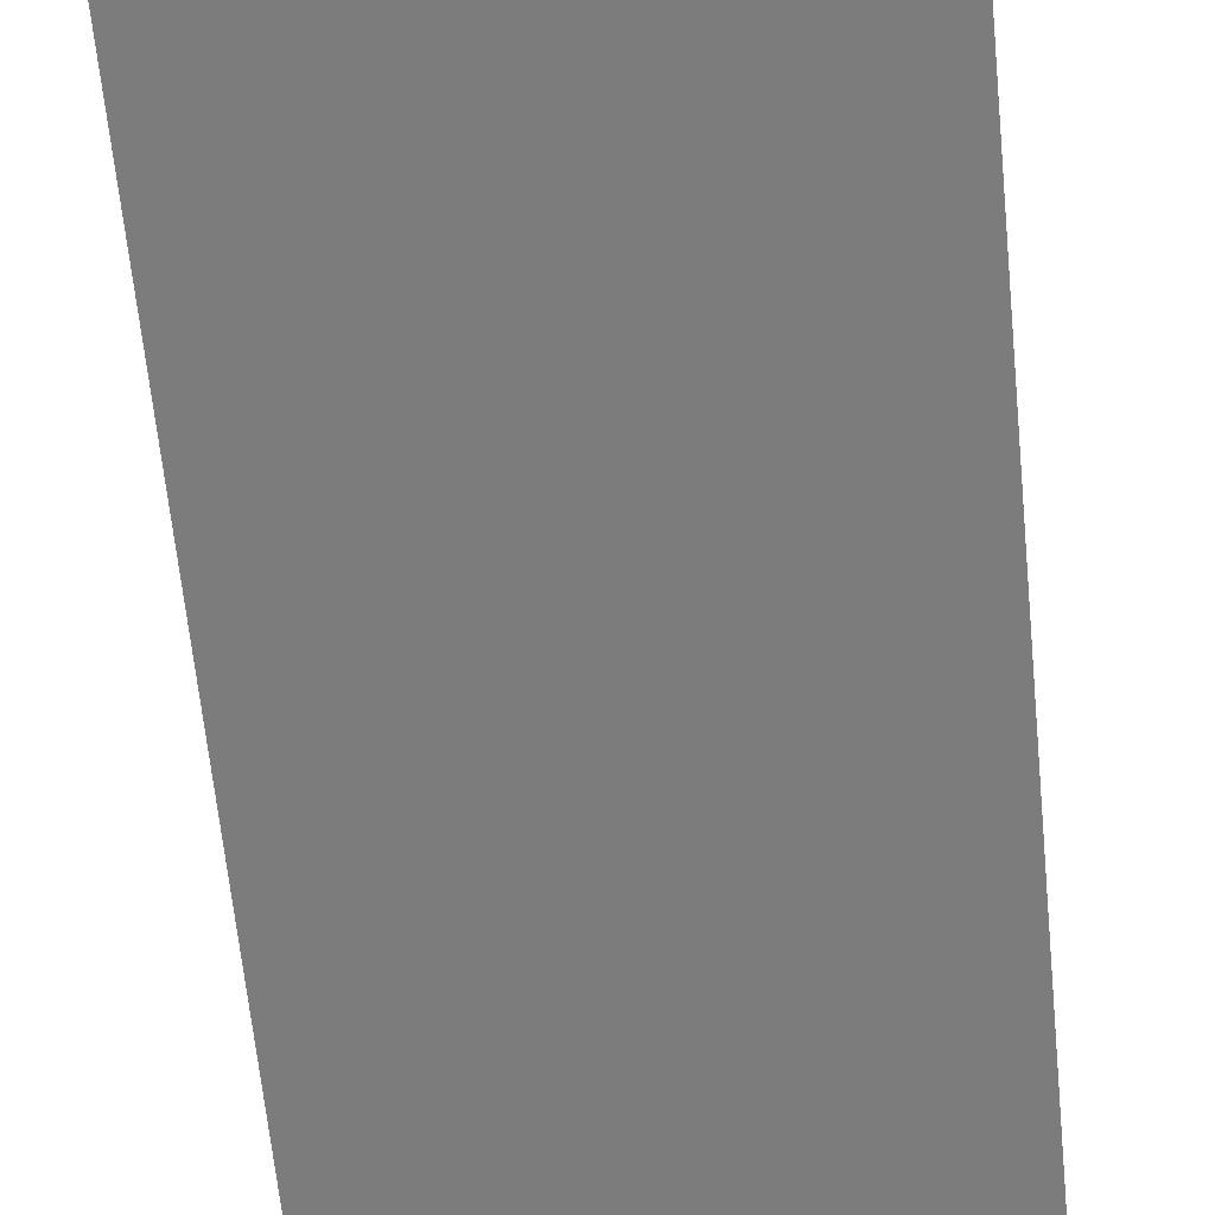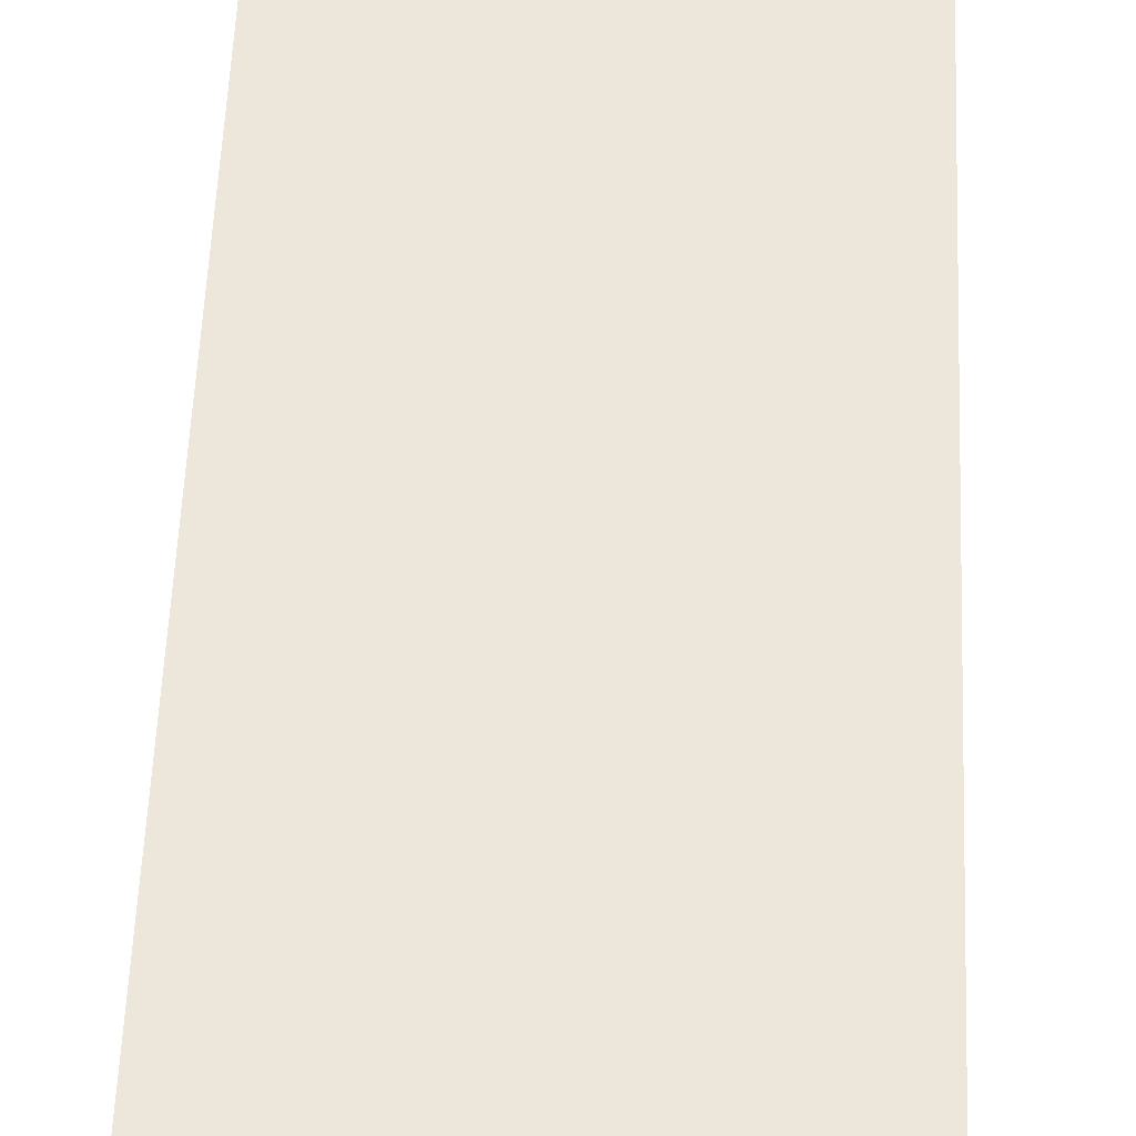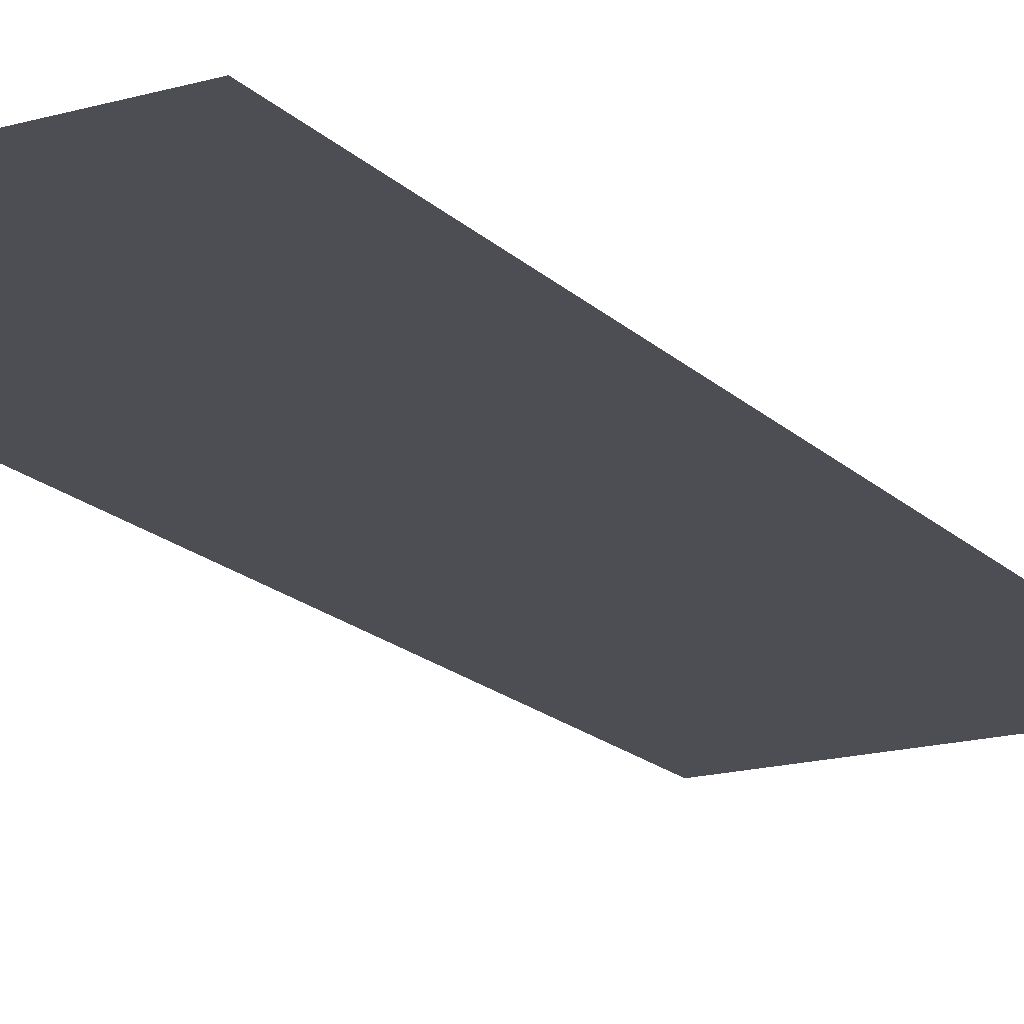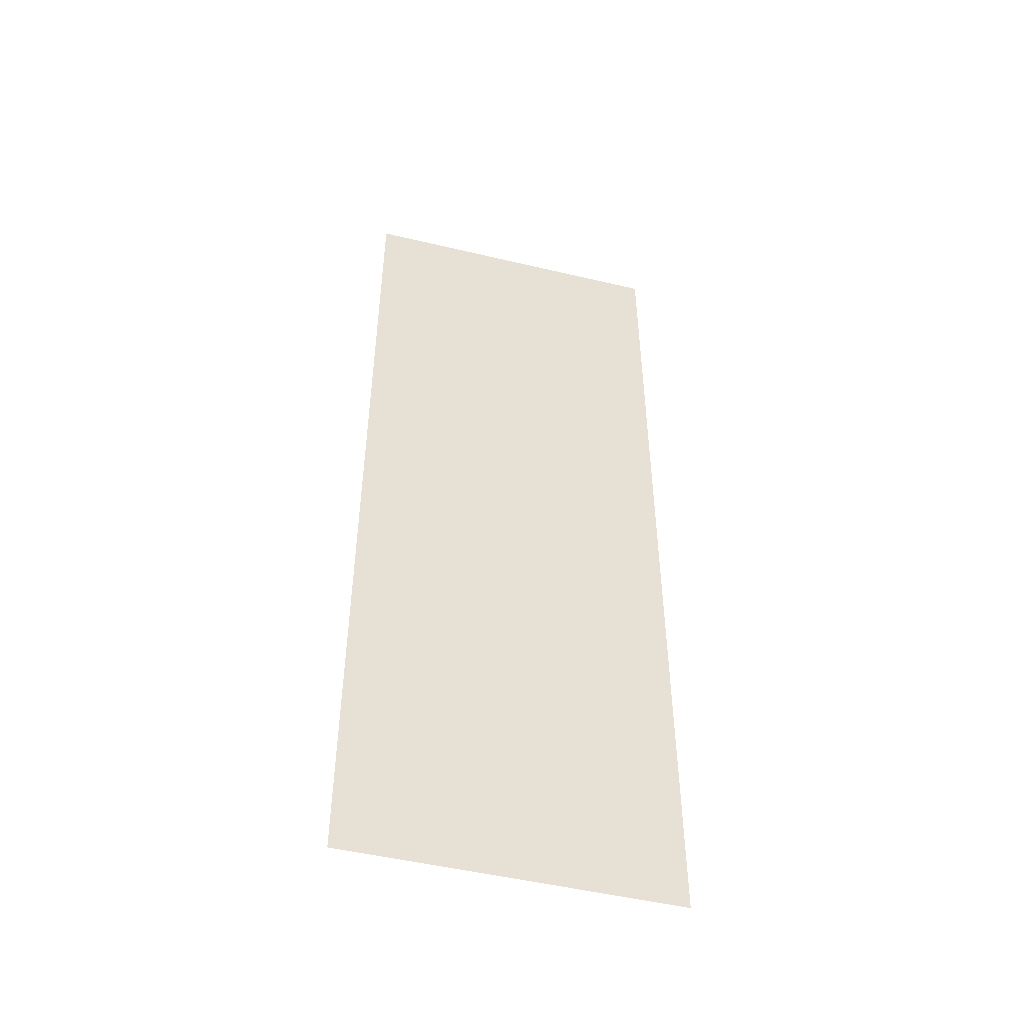
<metadata>
{"format":"obj","ext":"obj","renderer":"f3d","projection":"perspective","resolution":1024,"background":"white","views":[{"elev":-58.8,"azim":5.4,"up":"+Y"},{"elev":53.0,"azim":-177.7,"up":"+Y"},{"elev":-17.4,"azim":-150.7,"up":"+Y"},{"elev":-49.8,"azim":-14.7,"up":"+Z"}]}
</metadata>
<code>
v  1 81.6 0
v  99 81.6 0
v  99 81.6 296
v  1 81.6 296
g default
f 1 2 3
f 3 4 1

</code>
